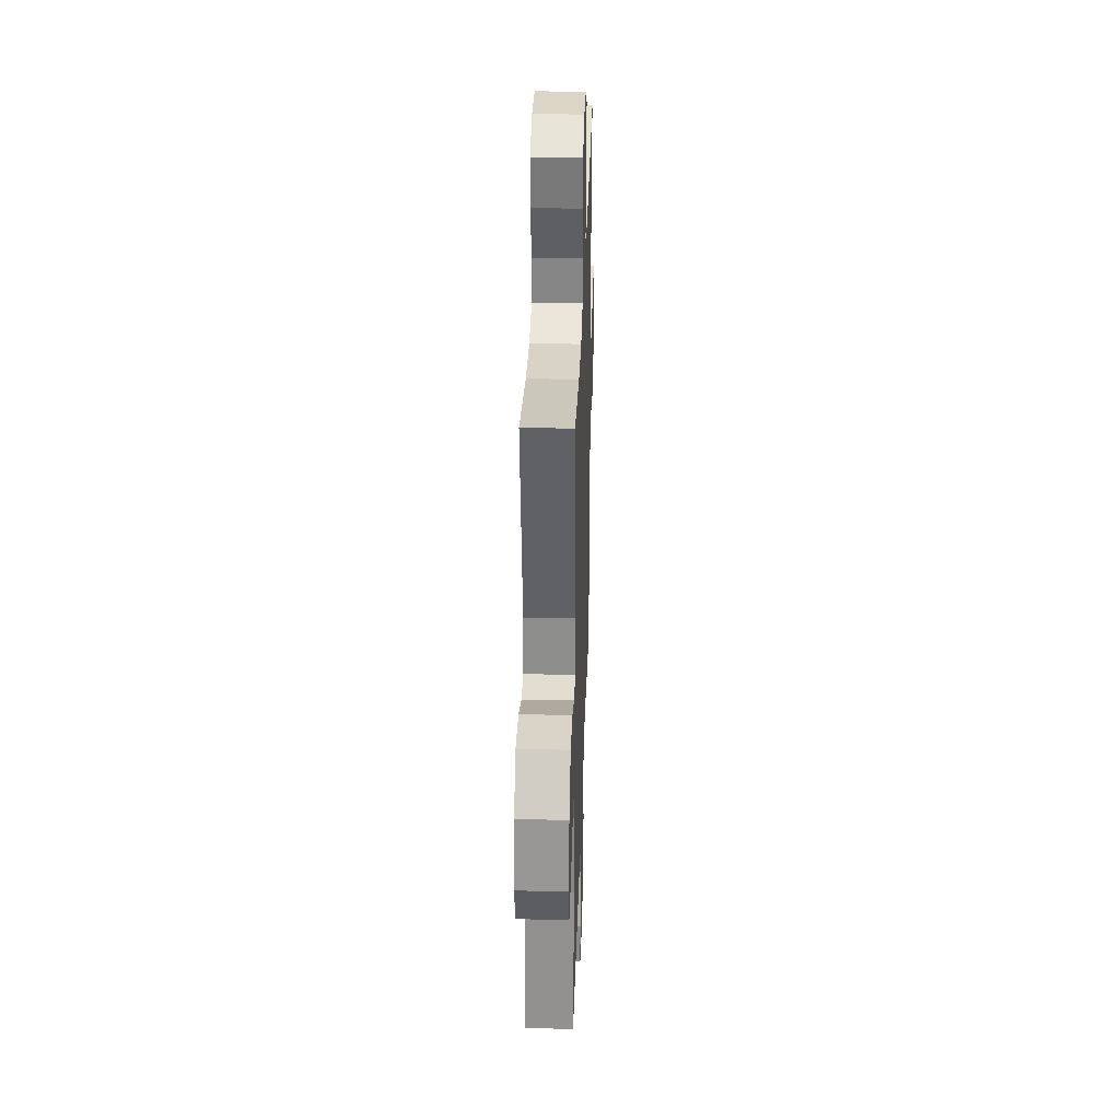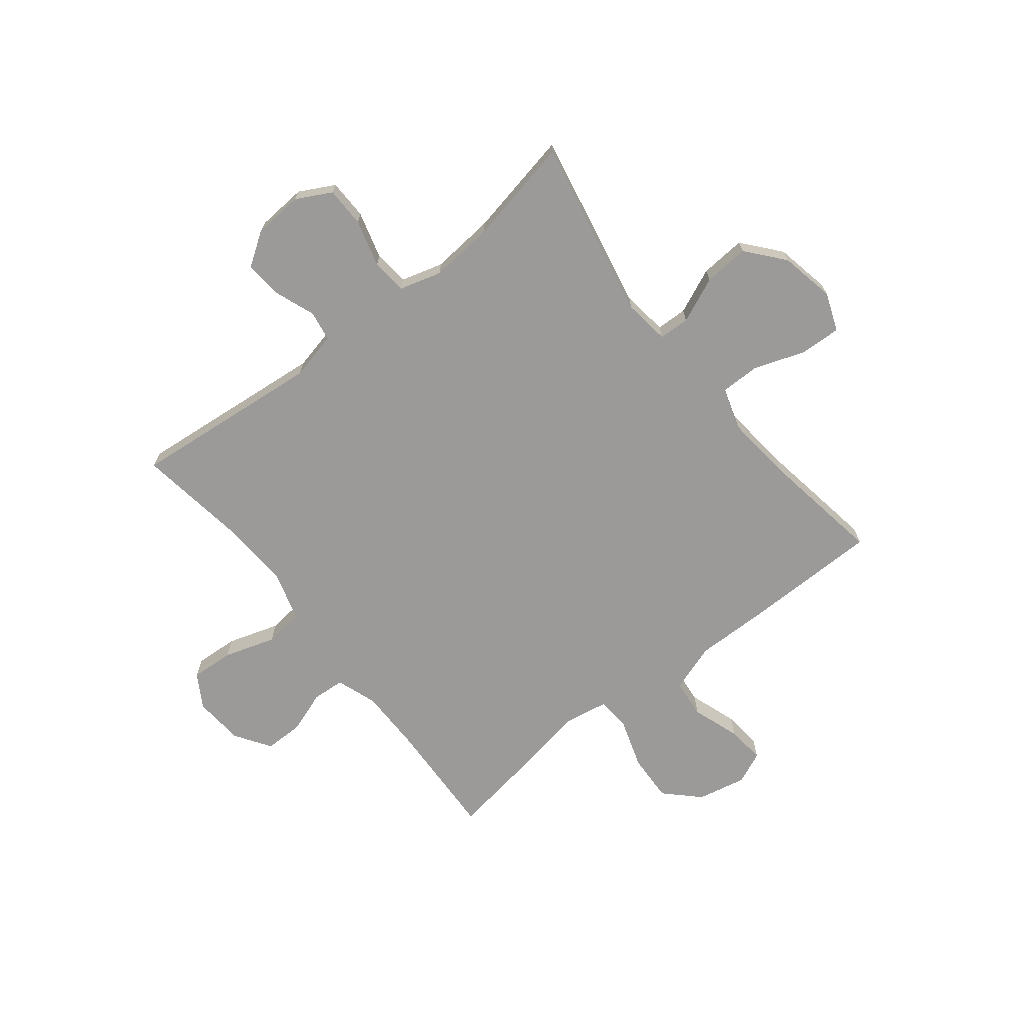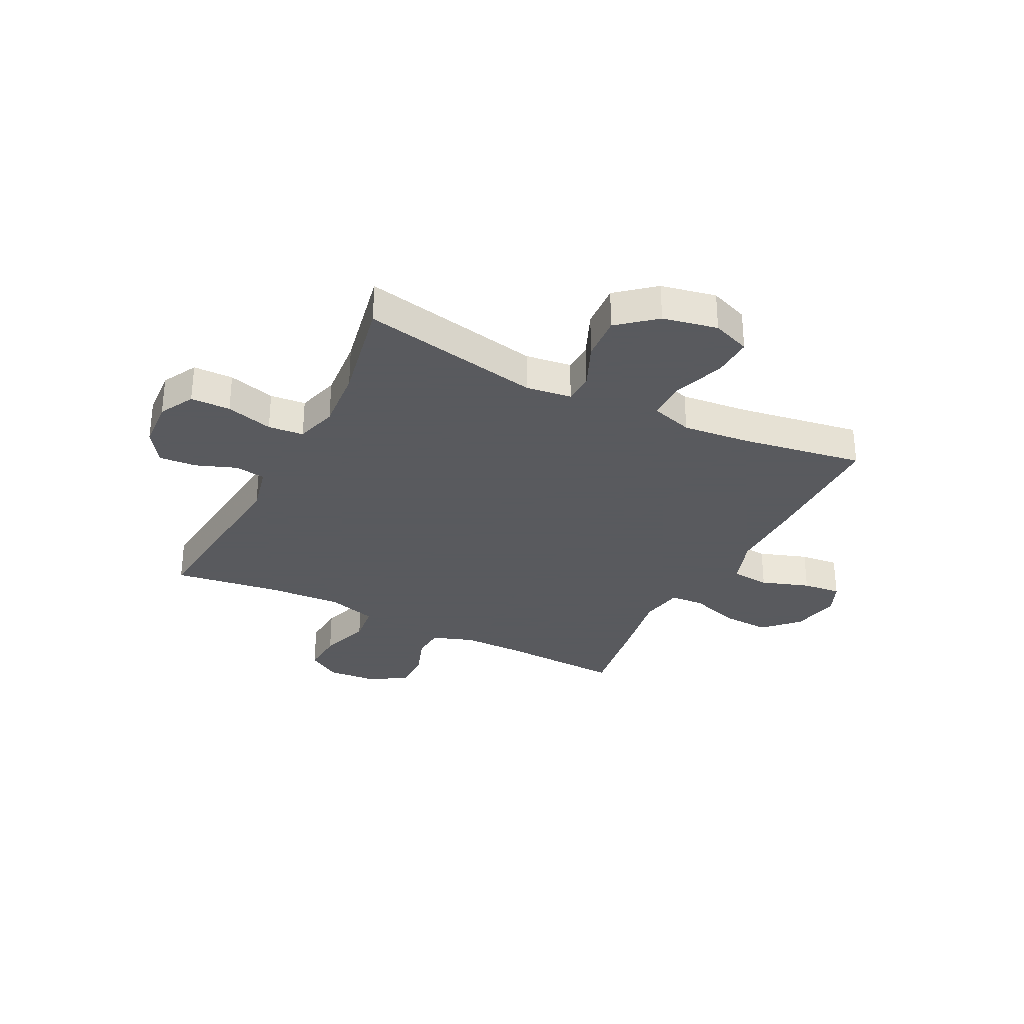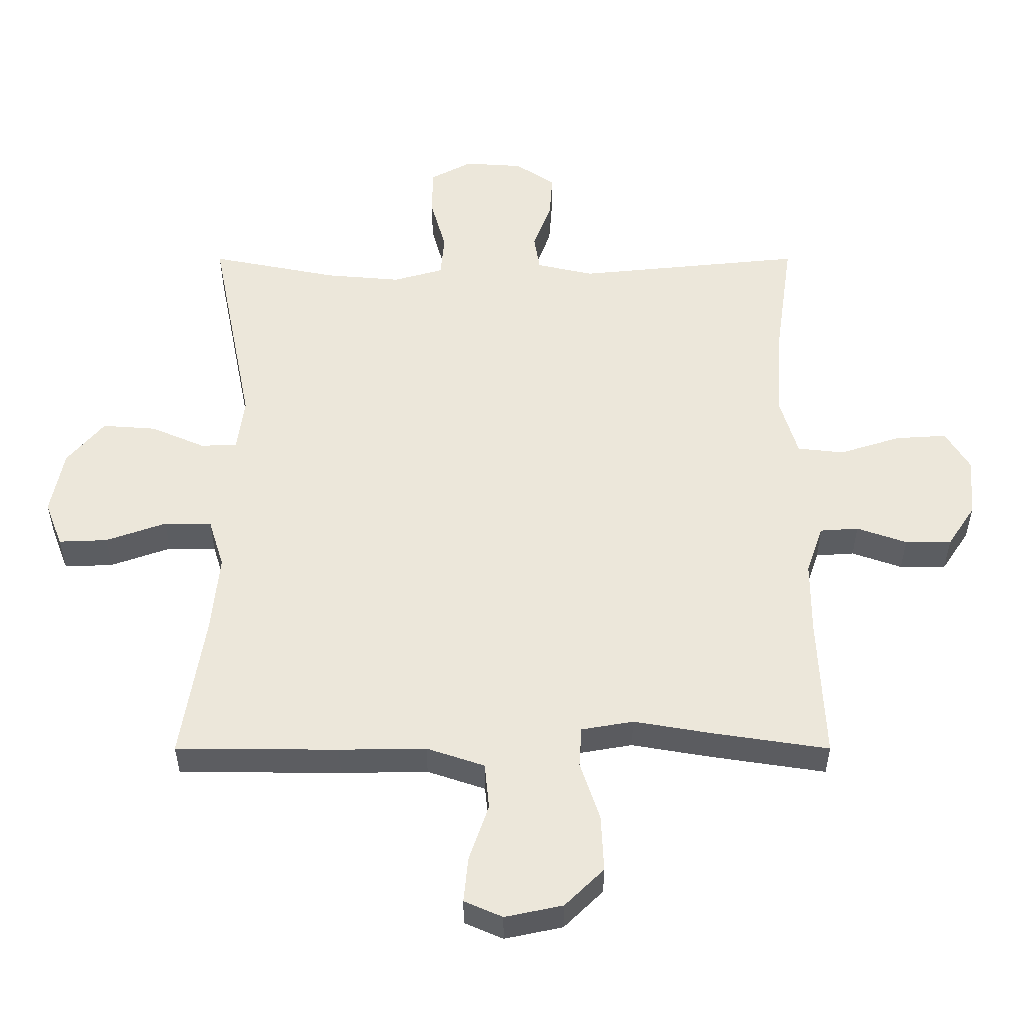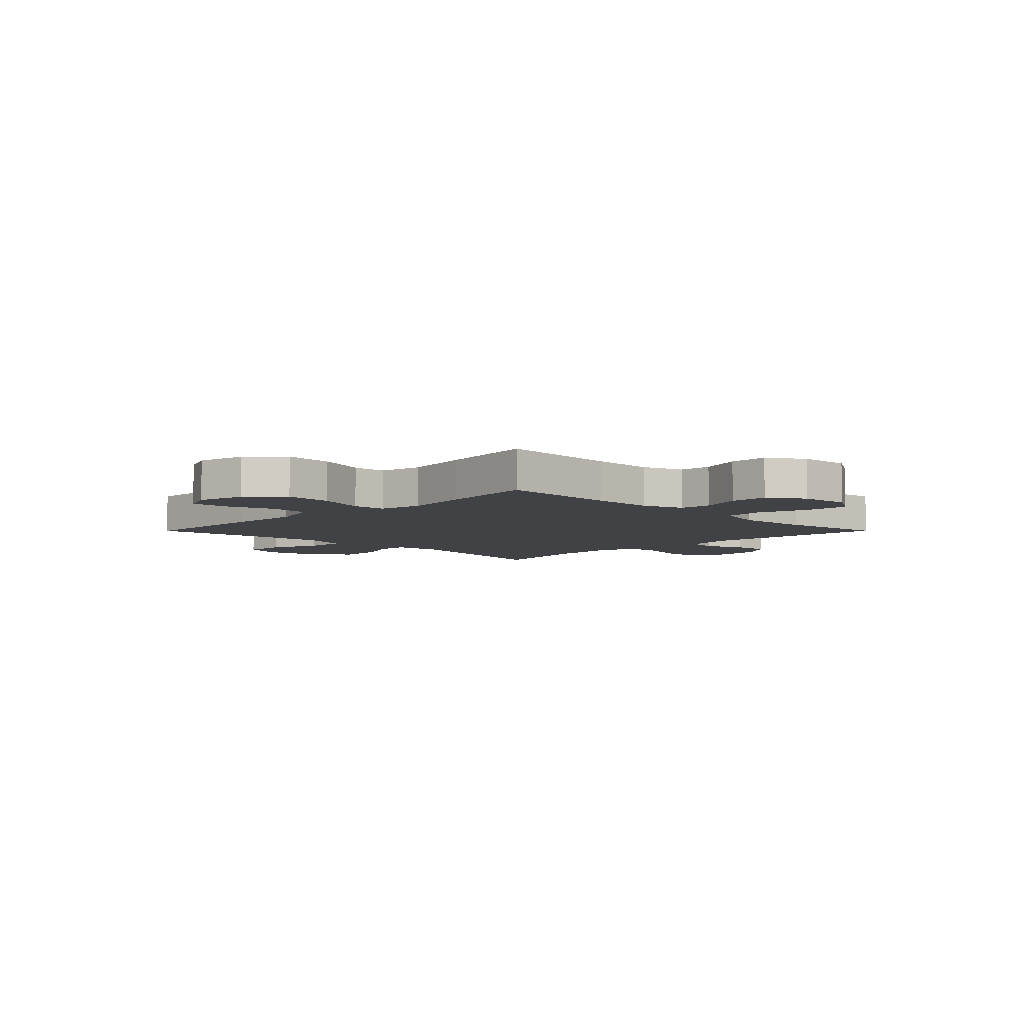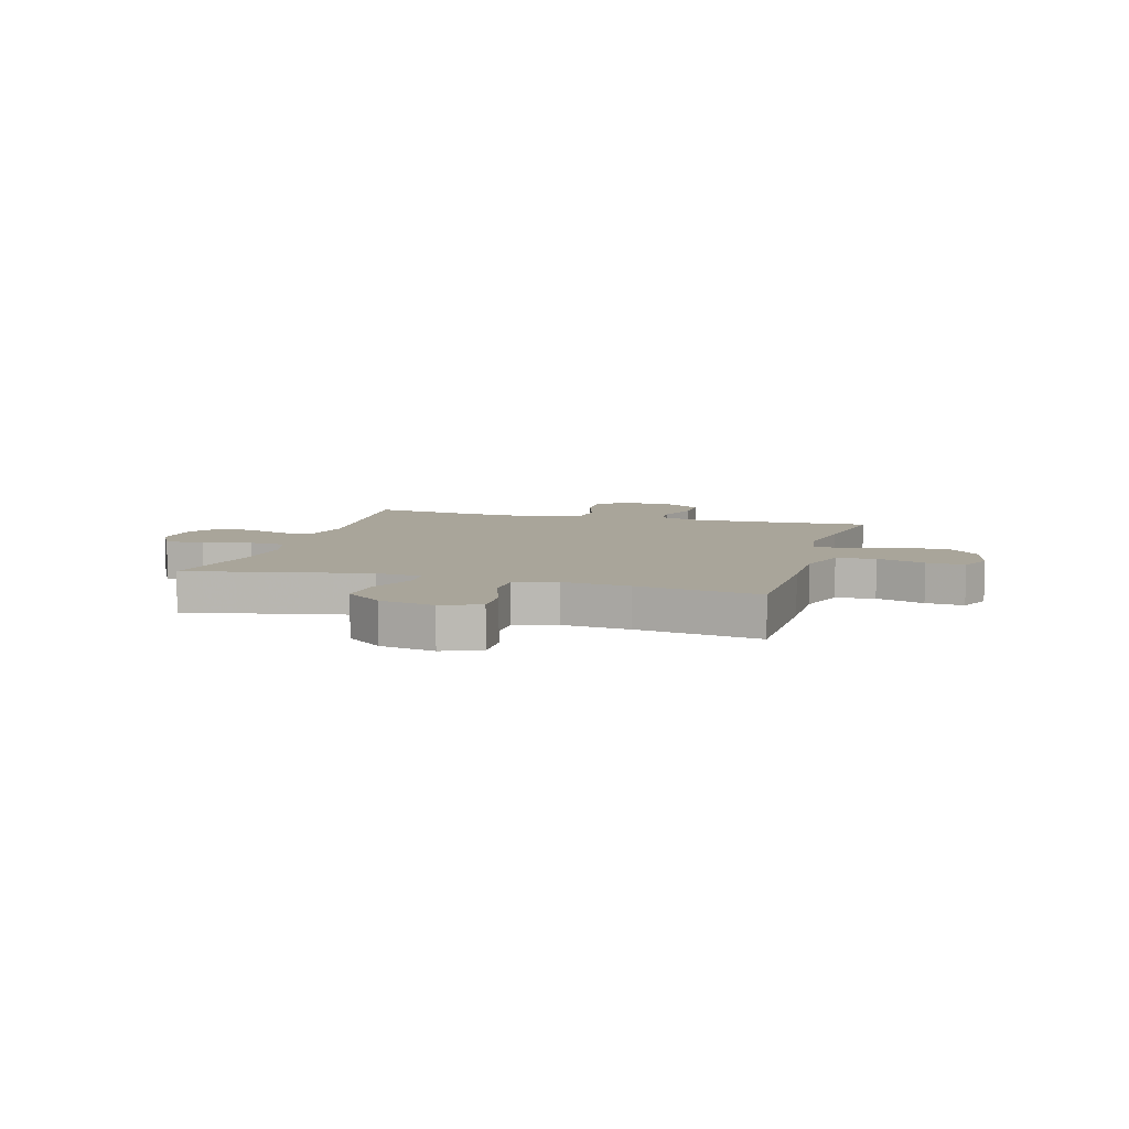
<metadata>
{"format":"obj","ext":"obj","renderer":"f3d","projection":"perspective","resolution":1024,"background":"white","views":[{"elev":32.8,"azim":91.8,"up":"+Z"},{"elev":-69.5,"azim":38.4,"up":"+Y"},{"elev":-31.2,"azim":63.2,"up":"+Y"},{"elev":-36.2,"azim":-180.0,"up":"+Z"},{"elev":-6.1,"azim":-134.9,"up":"+Y"},{"elev":7.5,"azim":105.9,"up":"+Y"}]}
</metadata>
<code>
v -0.5 0.07 0.5
v -0.151 0.07 0.465
v -0.063 0.07 0.485
v -0.054 0.07 0.541
v -0.082 0.07 0.616
v -0.087 0.07 0.684
v -0.026 0.07 0.725
v 0.064 0.07 0.731
v 0.128 0.07 0.697
v 0.129 0.07 0.624
v 0.105 0.07 0.538
v 0.111 0.07 0.473
v 0.188 0.07 0.451
v 0.304 0.07 0.461
v 0.5 0.07 0.5
v 0.434 0.07 0.17
v 0.445 0.07 0.086
v 0.501 0.07 0.084
v 0.584 0.07 0.12
v 0.667 0.07 0.126
v 0.724 0.07 0.058
v 0.744 0.07 -0.042
v 0.717 0.07 -0.112
v 0.642 0.07 -0.109
v 0.549 0.07 -0.076
v 0.476 0.07 -0.076
v 0.452 0.07 -0.153
v 0.464 0.07 -0.275
v 0.5 0.07 -0.5
v 0.25 0.07 -0.502
v 0.116 0.07 -0.5
v 0.027 0.07 -0.53
v 0.02 0.07 -0.601
v 0.05 0.07 -0.689
v 0.057 0.07 -0.759
v -0.002 0.07 -0.785
v -0.091 0.07 -0.766
v -0.151 0.07 -0.707
v -0.147 0.07 -0.619
v -0.117 0.07 -0.528
v -0.121 0.07 -0.466
v -0.201 0.07 -0.452
v -0.323 0.07 -0.473
v -0.5 0.07 -0.5
v -0.49 0.07 -0.279
v -0.49 0.07 -0.165
v -0.516 0.07 -0.09
v -0.575 0.07 -0.086
v -0.652 0.07 -0.113
v -0.723 0.07 -0.113
v -0.766 0.07 -0.048
v -0.773 0.07 0.044
v -0.736 0.07 0.105
v -0.657 0.07 0.1
v -0.563 0.07 0.07
v -0.491 0.07 0.078
v -0.464 0.07 0.169
v -0.472 0.07 0.305
v -0.5 0 0.5
v -0.151 0 0.465
v -0.063 0 0.485
v -0.054 0 0.541
v -0.082 0 0.616
v -0.087 0 0.684
v -0.026 0 0.725
v 0.064 0 0.731
v 0.128 0 0.697
v 0.129 0 0.624
v 0.105 0 0.538
v 0.111 0 0.473
v 0.188 0 0.451
v 0.304 0 0.461
v 0.5 0 0.5
v 0.434 0 0.17
v 0.445 0 0.086
v 0.501 0 0.084
v 0.584 0 0.12
v 0.667 0 0.126
v 0.724 0 0.058
v 0.744 0 -0.042
v 0.717 0 -0.112
v 0.642 0 -0.109
v 0.549 0 -0.076
v 0.476 0 -0.076
v 0.452 0 -0.153
v 0.464 0 -0.275
v 0.5 0 -0.5
v 0.25 0 -0.502
v 0.116 0 -0.5
v 0.027 0 -0.53
v 0.02 0 -0.601
v 0.05 0 -0.689
v 0.057 0 -0.759
v -0.002 0 -0.785
v -0.091 0 -0.766
v -0.151 0 -0.707
v -0.147 0 -0.619
v -0.117 0 -0.528
v -0.121 0 -0.466
v -0.201 0 -0.452
v -0.323 0 -0.473
v -0.5 0 -0.5
v -0.49 0 -0.279
v -0.49 0 -0.165
v -0.516 0 -0.09
v -0.575 0 -0.086
v -0.652 0 -0.113
v -0.723 0 -0.113
v -0.766 0 -0.048
v -0.773 0 0.044
v -0.736 0 0.105
v -0.657 0 0.1
v -0.563 0 0.07
v -0.491 0 0.078
v -0.464 0 0.169
v -0.472 0 0.305
f 52 53 54 55
f 52 55 56
f 51 52 56
f 48 49 50 51
f 47 48 51 56
f 46 47 56 57
f 42 43 44 45
f 41 42 45 46
f 37 38 39 40
f 37 40 41
f 36 37 41
f 33 34 35 36
f 32 33 36 41
f 31 32 41 46
f 28 29 30 31
f 27 28 31 46
f 22 23 24 25
f 22 25 26
f 21 22 26
f 18 19 20 21
f 17 18 21 26
f 14 15 16
f 13 14 16 17
f 12 13 17 26
f 8 9 10 11
f 8 11 12
f 7 8 12
f 4 5 6 7
f 4 7 12
f 3 4 12 26
f 58 1 2
f 57 58 2 3
f 27 46 57
f 3 26 27 57
f 113 112 111 110
f 114 113 110
f 114 110 109
f 109 108 107 106
f 114 109 106 105
f 115 114 105 104
f 103 102 101 100
f 104 103 100 99
f 98 97 96 95
f 99 98 95
f 99 95 94
f 94 93 92 91
f 99 94 91 90
f 104 99 90 89
f 89 88 87 86
f 104 89 86 85
f 83 82 81 80
f 84 83 80
f 84 80 79
f 79 78 77 76
f 84 79 76 75
f 74 73 72
f 75 74 72 71
f 84 75 71 70
f 69 68 67 66
f 70 69 66
f 70 66 65
f 65 64 63 62
f 70 65 62
f 84 70 62 61
f 60 59 116
f 61 60 116 115
f 115 104 85
f 115 85 84 61
f 1 59 60 2
f 2 60 61 3
f 3 61 62 4
f 4 62 63 5
f 5 63 64 6
f 6 64 65 7
f 7 65 66 8
f 8 66 67 9
f 9 67 68 10
f 10 68 69 11
f 11 69 70 12
f 12 70 71 13
f 13 71 72 14
f 14 72 73 15
f 15 73 74 16
f 16 74 75 17
f 17 75 76 18
f 18 76 77 19
f 19 77 78 20
f 20 78 79 21
f 21 79 80 22
f 22 80 81 23
f 23 81 82 24
f 24 82 83 25
f 25 83 84 26
f 26 84 85 27
f 27 85 86 28
f 28 86 87 29
f 29 87 88 30
f 30 88 89 31
f 31 89 90 32
f 32 90 91 33
f 33 91 92 34
f 34 92 93 35
f 35 93 94 36
f 36 94 95 37
f 37 95 96 38
f 38 96 97 39
f 39 97 98 40
f 40 98 99 41
f 41 99 100 42
f 42 100 101 43
f 43 101 102 44
f 44 102 103 45
f 45 103 104 46
f 46 104 105 47
f 47 105 106 48
f 48 106 107 49
f 49 107 108 50
f 50 108 109 51
f 51 109 110 52
f 52 110 111 53
f 53 111 112 54
f 54 112 113 55
f 55 113 114 56
f 56 114 115 57
f 57 115 116 58
f 58 116 59 1

</code>
